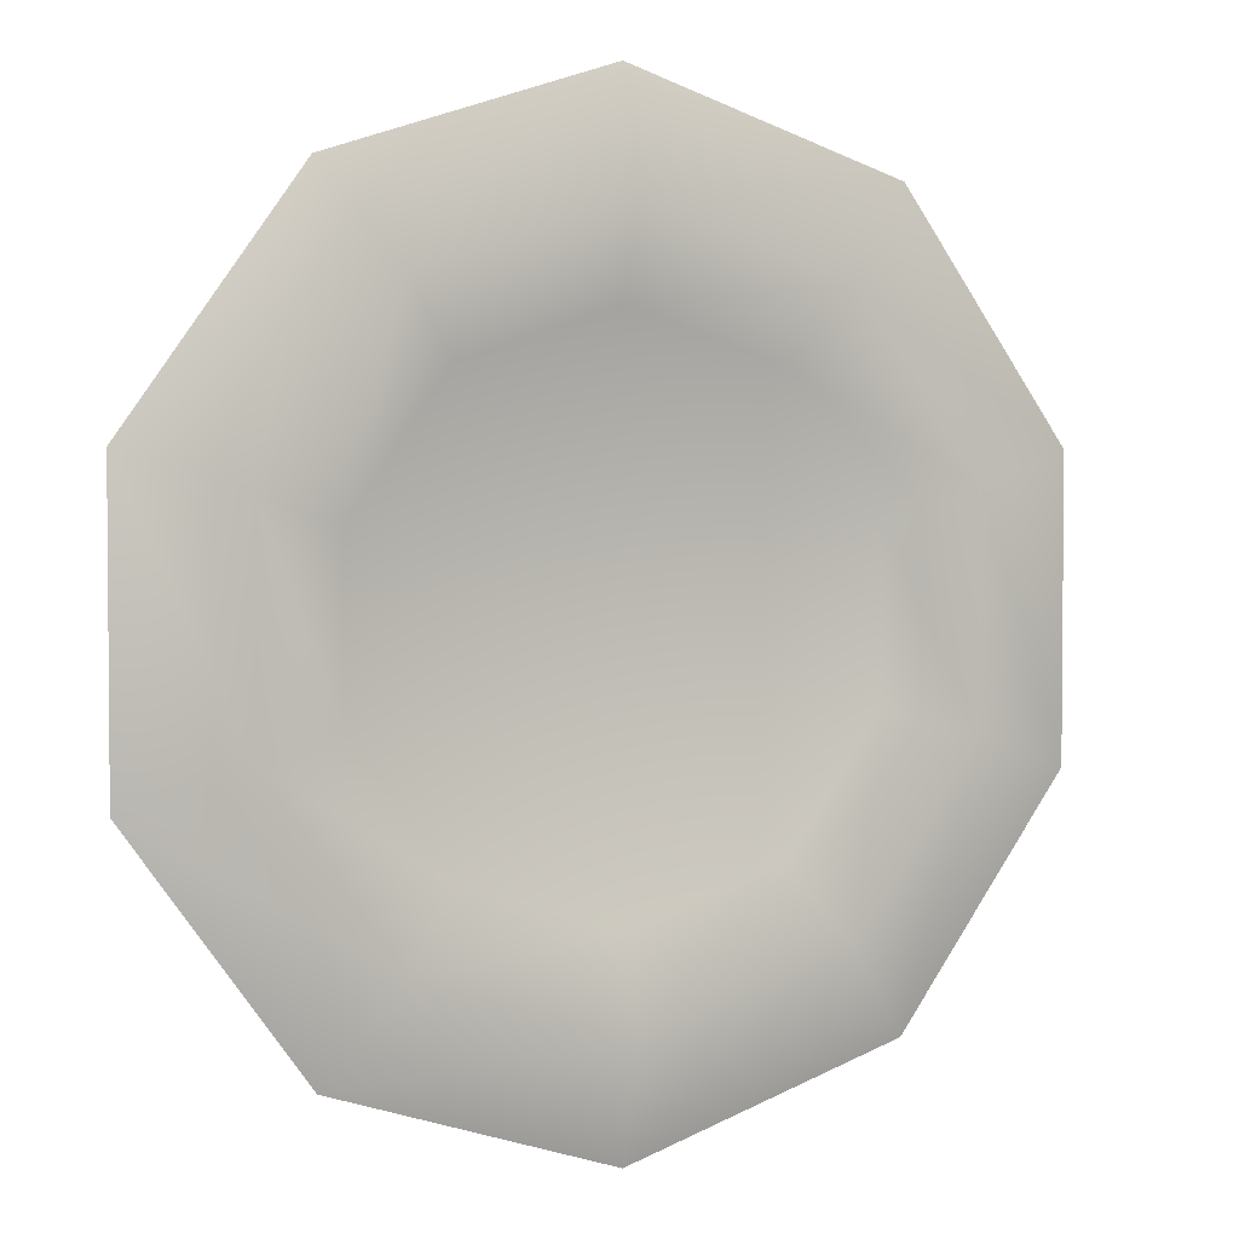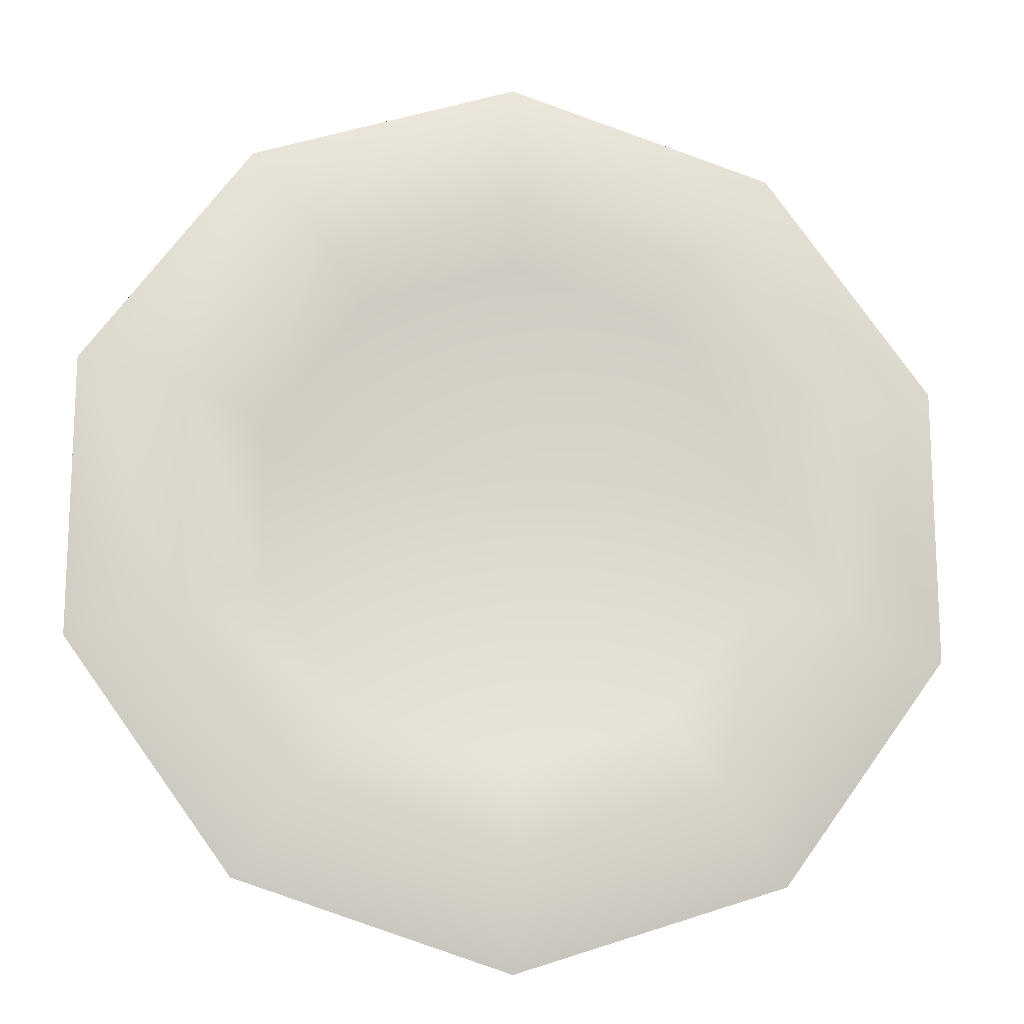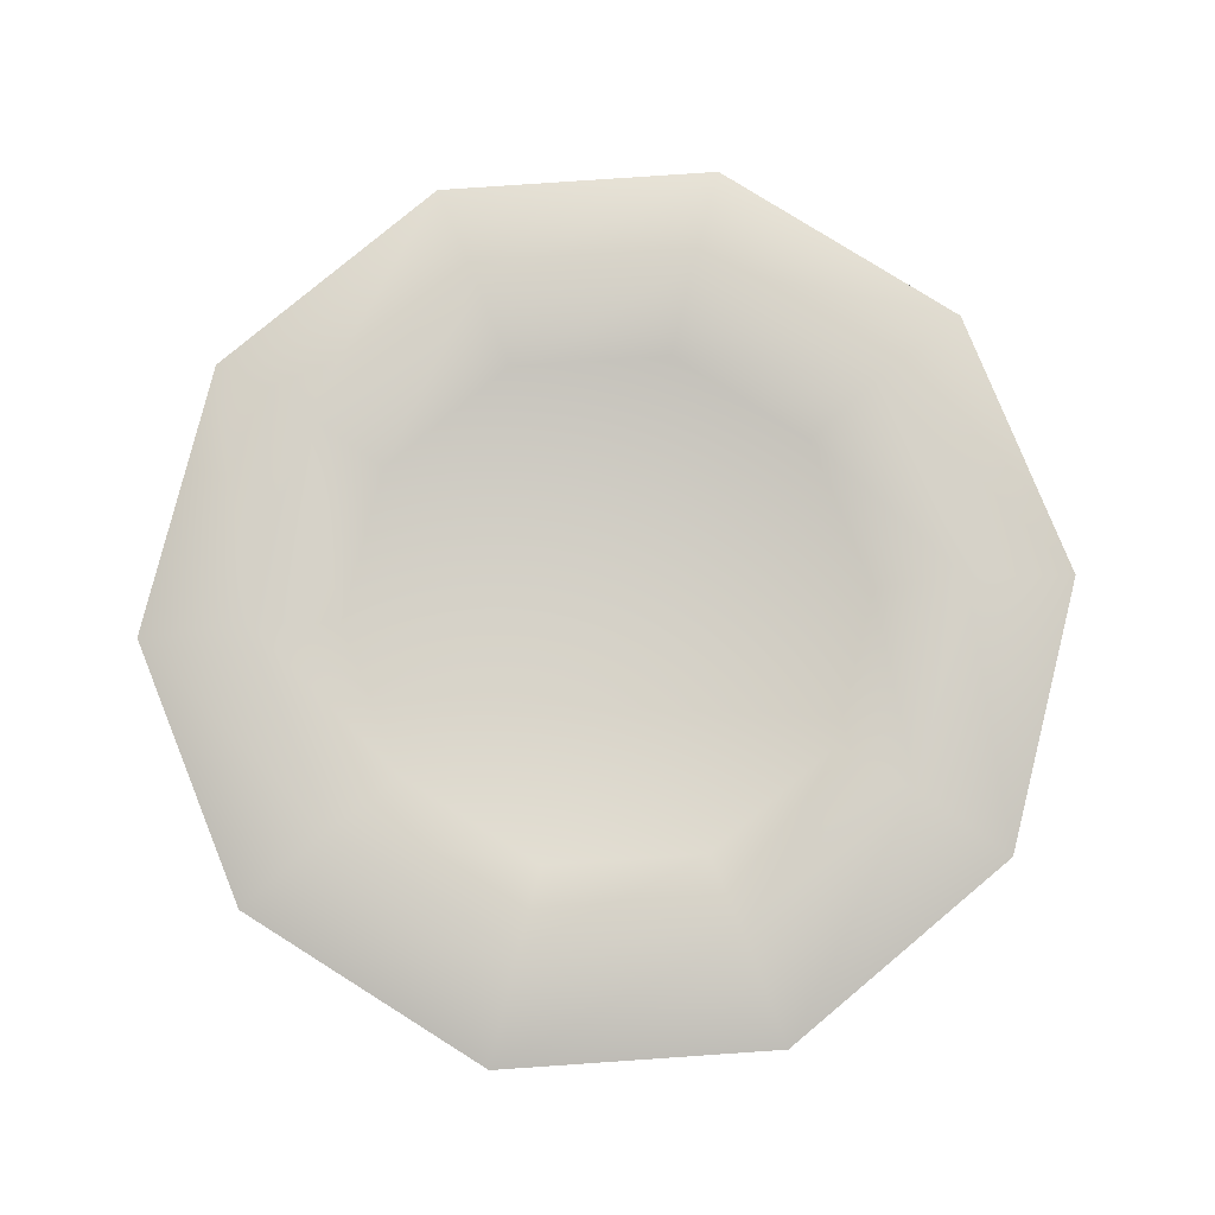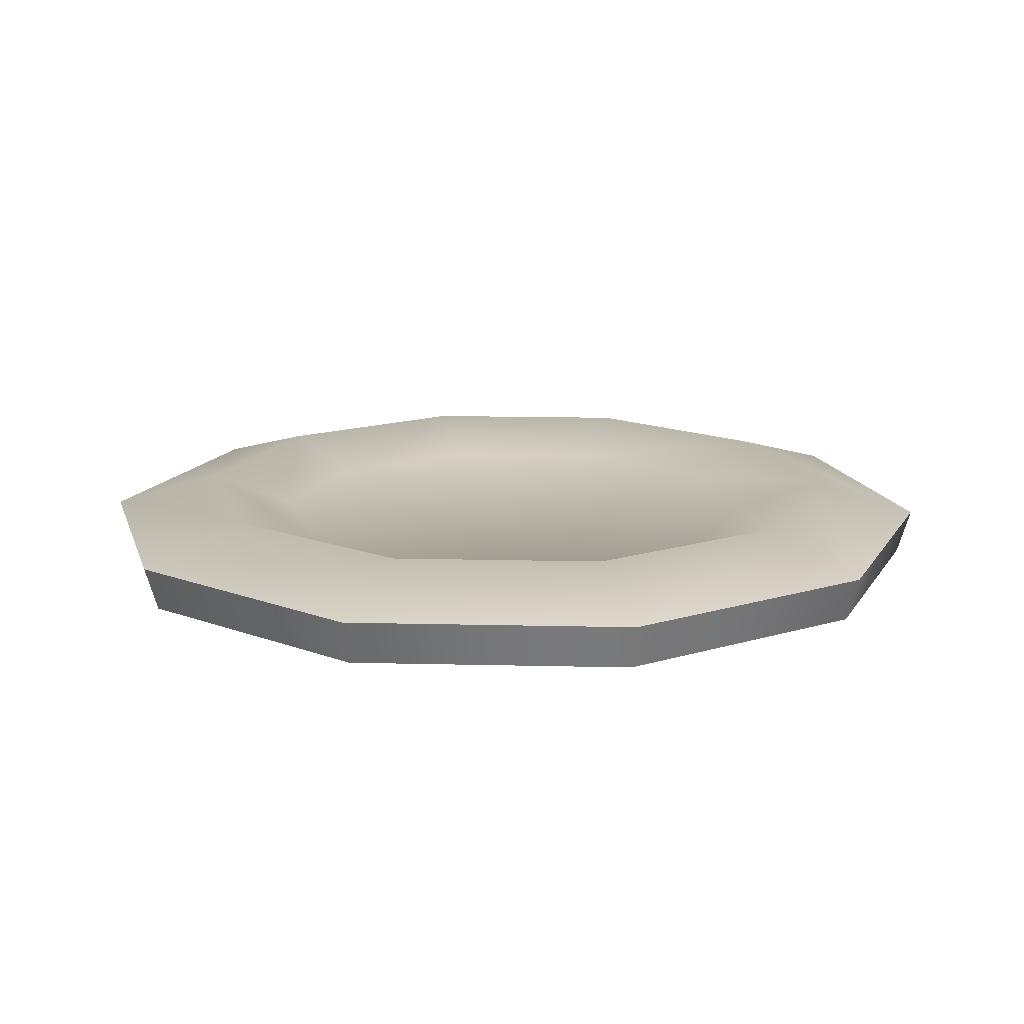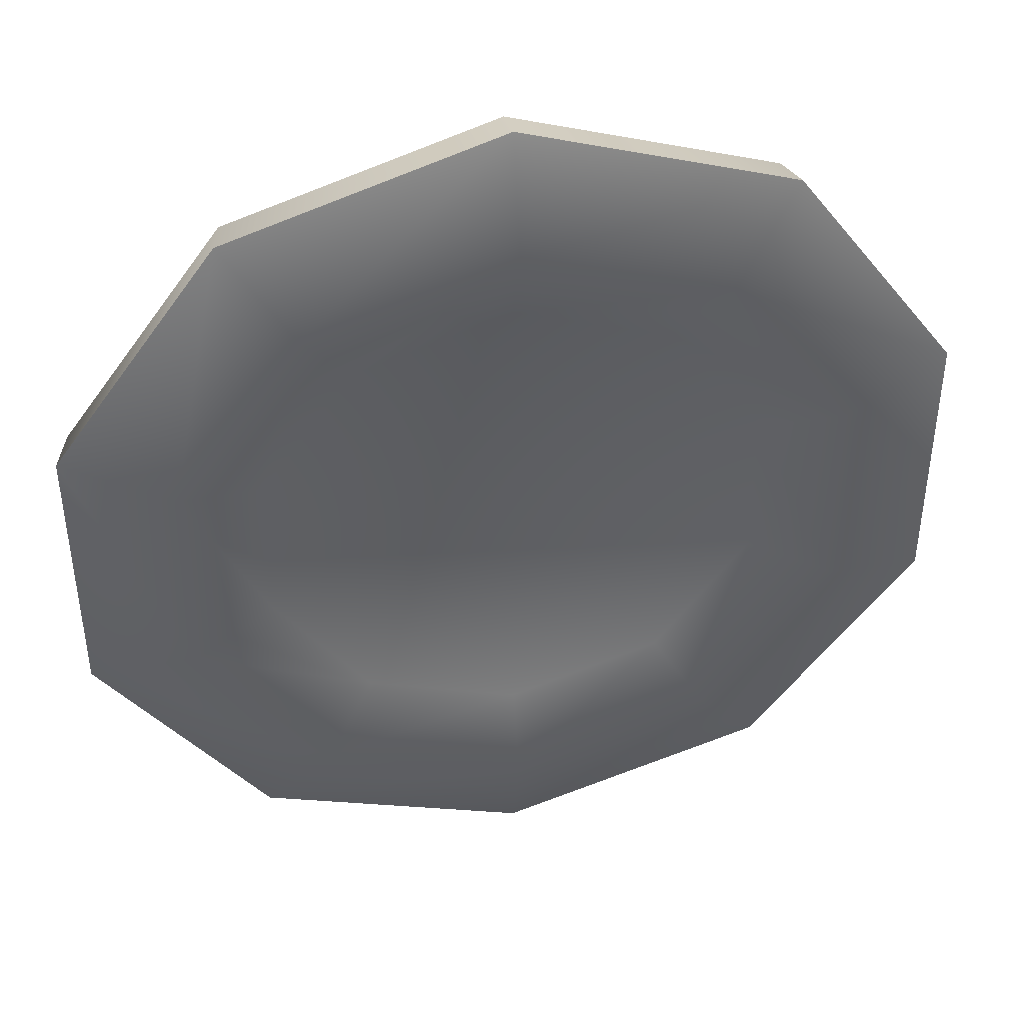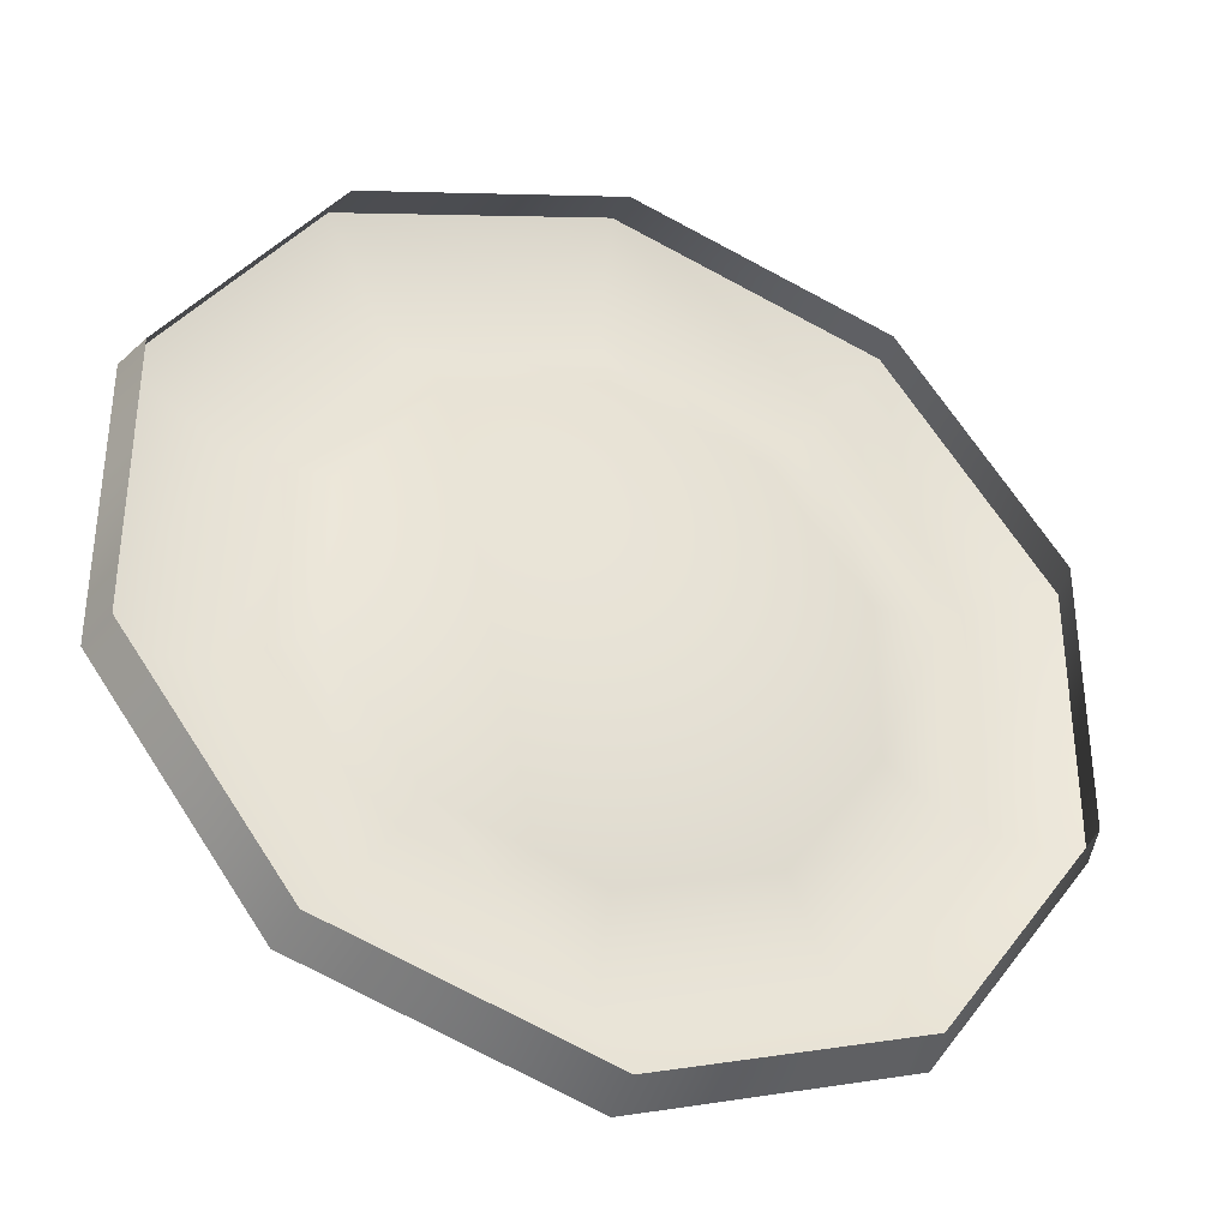
<metadata>
{"format":"obj","ext":"obj","renderer":"f3d","projection":"perspective","resolution":1024,"background":"white","views":[{"elev":3.0,"azim":154.1,"up":"+Z"},{"elev":-16.0,"azim":172.1,"up":"+Z"},{"elev":79.7,"azim":86.1,"up":"+Y"},{"elev":15.2,"azim":56.9,"up":"+Y"},{"elev":42.9,"azim":169.0,"up":"+Z"},{"elev":-35.9,"azim":-21.5,"up":"+Z"}]}
</metadata>
<code>
g Button-fish
v -0.2219 0.0697 -0.3054
v 1.15e-11 0.0697 -0.3776
v 0.2219 0.0697 -0.3054
v -0.3591 0.0697 -0.1167
v 0.3591 0.0697 -0.1167
v -0.3591 0.0697 0.1167
v 0.3591 0.0697 0.1167
v -0.2219 0.0697 0.3054
v 0.2219 0.0697 0.3054
v 1.15e-11 0.0697 0.3776
v 0.2955 0.1143 0.4067
v 0.3591 0.0697 0.1167
v 0.4781 0.1143 0.1553
v 0.2219 0.0697 0.3054
v 0.3591 0.0697 -0.1167
v 9.757e-10 0.1143 0.5027
v 0.4781 0.1143 -0.1553
v 1.15e-11 0.0697 0.3776
v 0.2219 0.0697 -0.3054
v -0.2955 0.1143 0.4067
v 0.2955 0.1143 -0.4067
v -0.2219 0.0697 0.3054
v 1.15e-11 0.0697 -0.3776
v -0.4781 0.1143 0.1553
v 9.757e-10 0.1143 -0.5027
v -0.3591 0.0697 0.1167
v -0.2219 0.0697 -0.3054
v -0.4781 0.1143 -0.1553
v -0.2955 0.1143 -0.4067
v -0.3591 0.0697 -0.1167
v -0.6338 0.06584 -0.2059
v -0.4781 0.1143 0.1553
v -0.6338 0.06584 0.2059
v -0.4781 0.1143 -0.1553
v -0.2955 0.1143 0.4067
v -0.3917 0.06584 -0.5391
v -0.3917 0.06584 0.5391
v -0.2955 0.1143 -0.4067
v 9.757e-10 0.1143 0.5027
v 0 0.06584 -0.6664
v 0 0.06584 0.6664
v 9.757e-10 0.1143 -0.5027
v 0.2955 0.1143 0.4067
v 0.3917 0.06584 -0.5391
v 0.3917 0.06584 0.5391
v 0.2955 0.1143 -0.4067
v 0.4781 0.1143 0.1553
v 0.6338 0.06584 -0.2059
v 0.6338 0.06584 0.2059
v 0.4781 0.1143 -0.1553
v 0.3799 0 -0.5229
v 0.6338 0.06584 -0.2059
v 0.3917 0.06584 -0.5391
v 0.6147 0 -0.1997
v -1.273e-09 0 -0.6464
v 0.6338 0.06584 0.2059
v 0 0.06584 -0.6664
v 0.6147 0 0.1997
v -0.3799 0 -0.5229
v 0.3917 0.06584 0.5391
v -0.3917 0.06584 -0.5391
v 0.3799 0 0.5229
v -0.6147 0 -0.1997
v 0 0.06584 0.6664
v -0.6338 0.06584 -0.2059
v -1.273e-09 0 0.6464
v -0.6147 0 0.1997
v -0.3917 0.06584 0.5391
v -0.6338 0.06584 0.2059
v -0.3799 0 0.5229
g Button-fish_0
f 3 2 1
f 1 4 3
f 4 5 3
f 4 6 5
f 6 7 5
f 6 8 7
f 8 9 7
f 8 10 9
f 13 12 11
f 12 14 11
f 15 12 13
f 11 14 16
f 17 15 13
f 14 18 16
f 19 15 17
f 16 18 20
f 21 19 17
f 18 22 20
f 23 19 21
f 20 22 24
f 25 23 21
f 22 26 24
f 27 23 25
f 24 26 28
f 29 27 25
f 26 30 28
f 30 27 29
f 28 30 29
f 33 32 31
f 32 34 31
f 35 32 33
f 31 34 36
f 37 35 33
f 34 38 36
f 39 35 37
f 36 38 40
f 41 39 37
f 38 42 40
f 43 39 41
f 40 42 44
f 45 43 41
f 42 46 44
f 47 43 45
f 44 46 48
f 49 47 45
f 46 50 48
f 50 47 49
f 48 50 49
f 53 52 51
f 52 54 51
f 53 51 55
f 52 56 54
f 57 53 55
f 56 58 54
f 57 55 59
f 56 60 58
f 61 57 59
f 60 62 58
f 61 59 63
f 60 64 62
f 65 61 63
f 64 66 62
f 65 63 67
f 64 68 66
f 69 65 67
f 68 70 66
f 69 67 70
f 68 69 70

</code>
